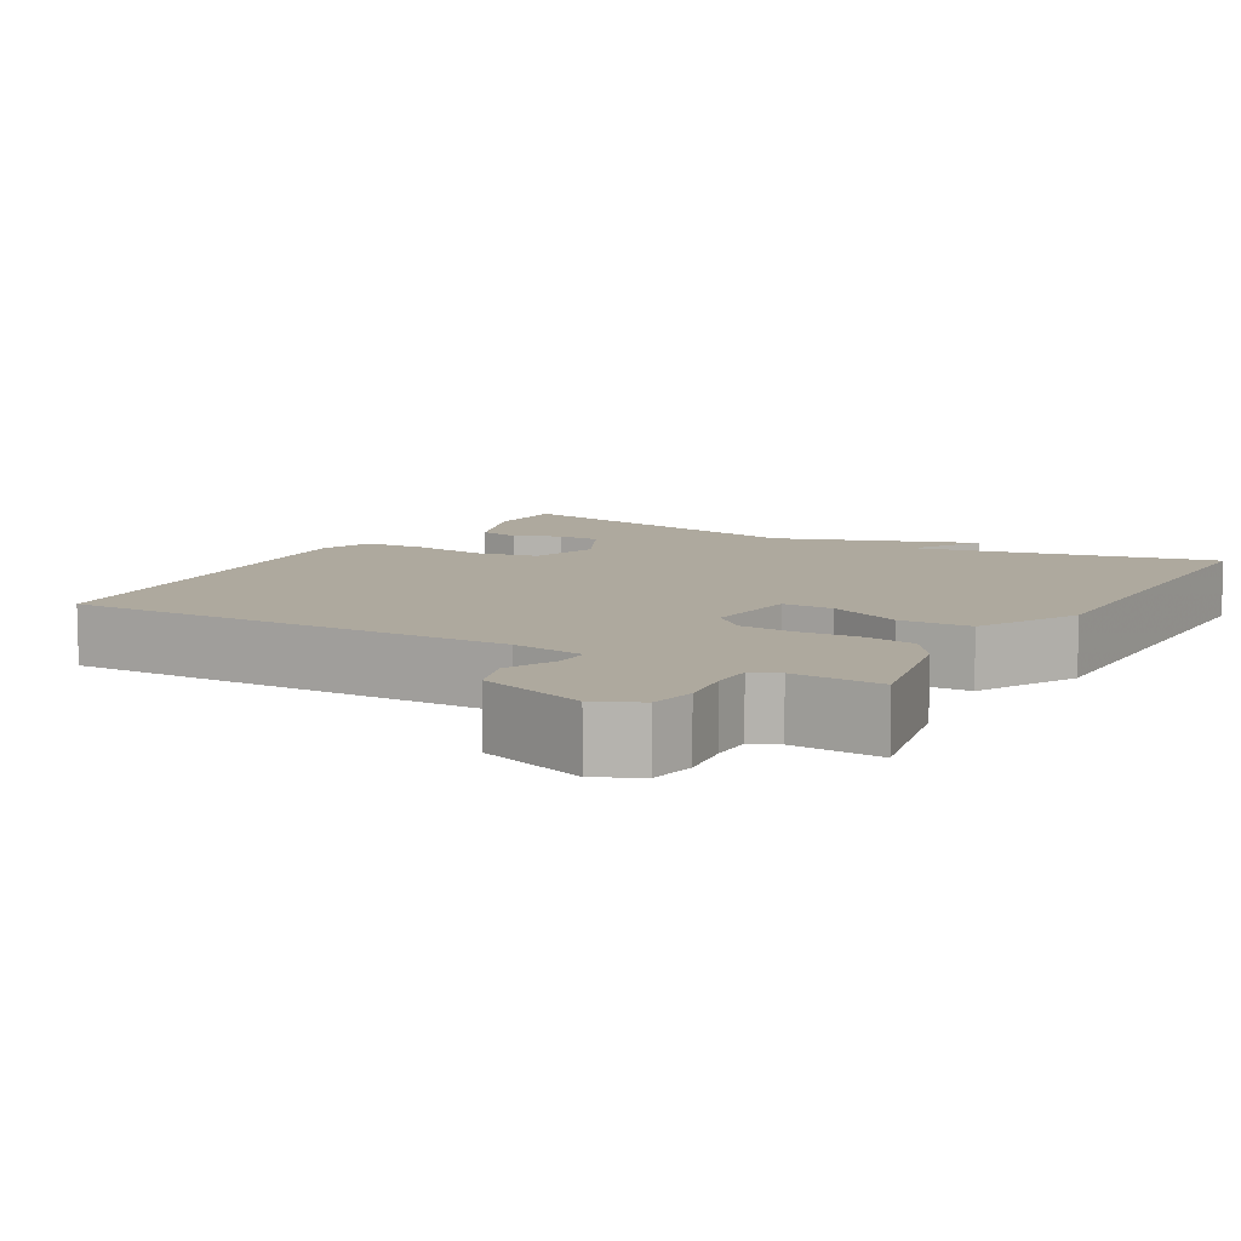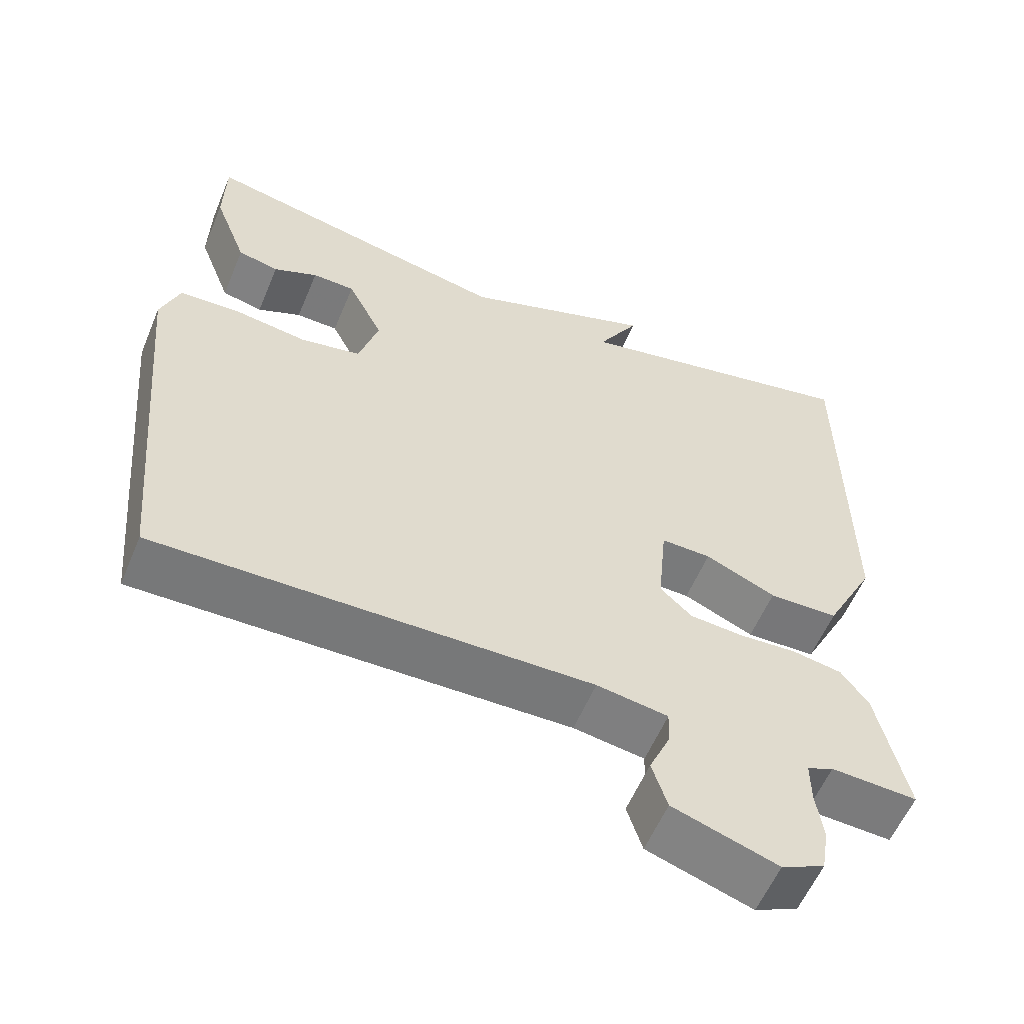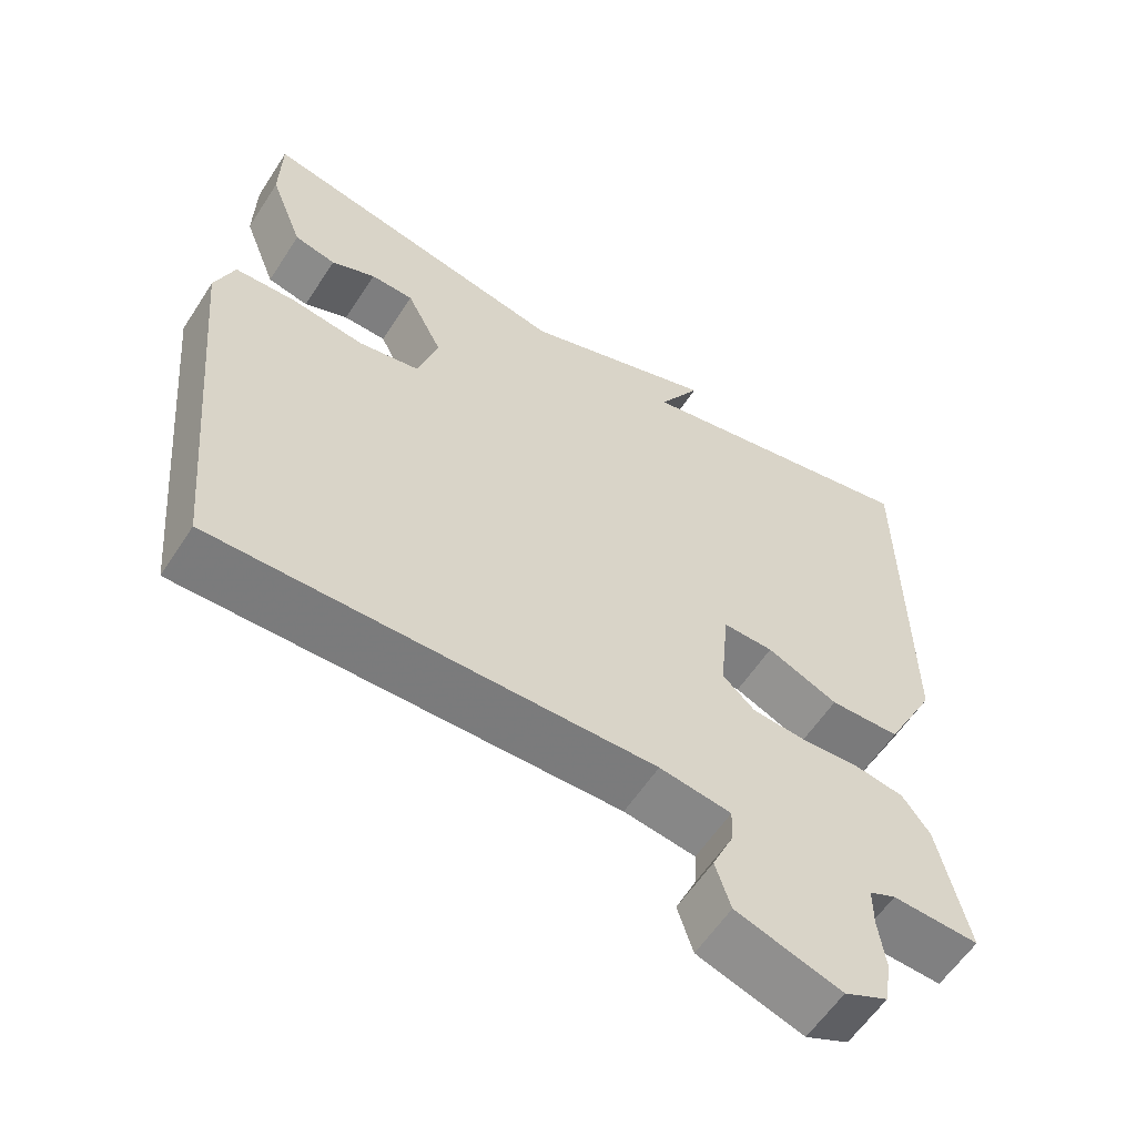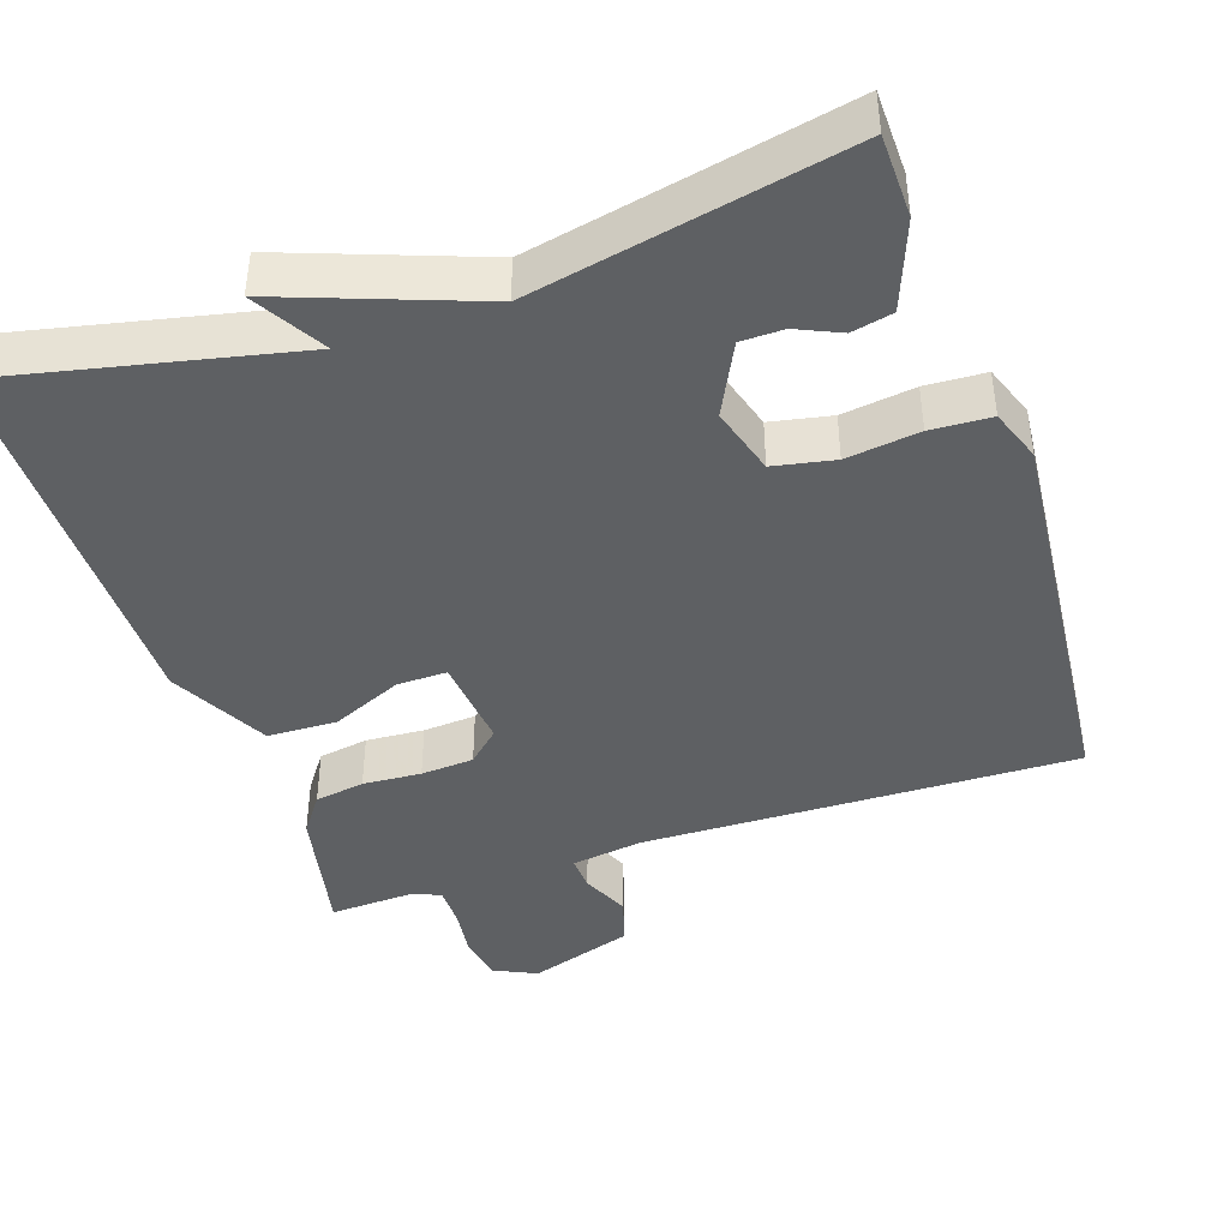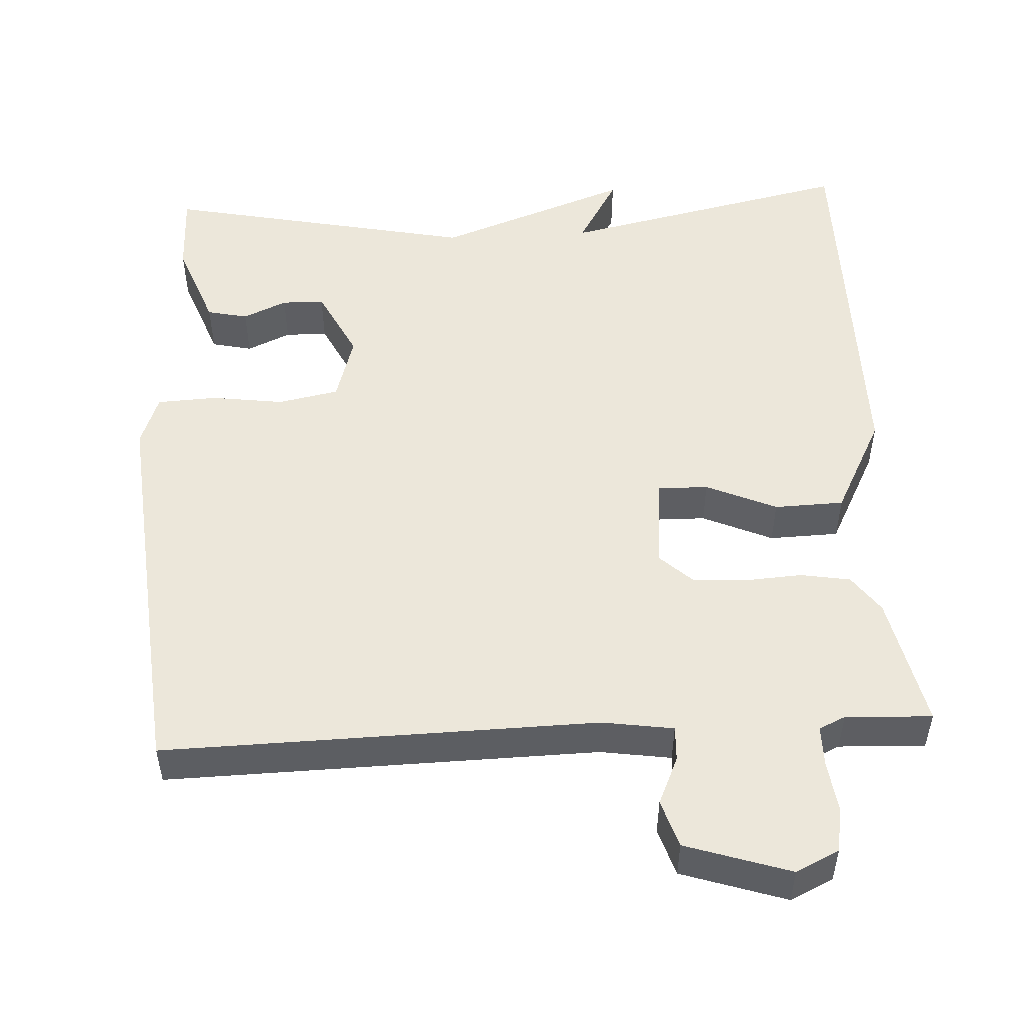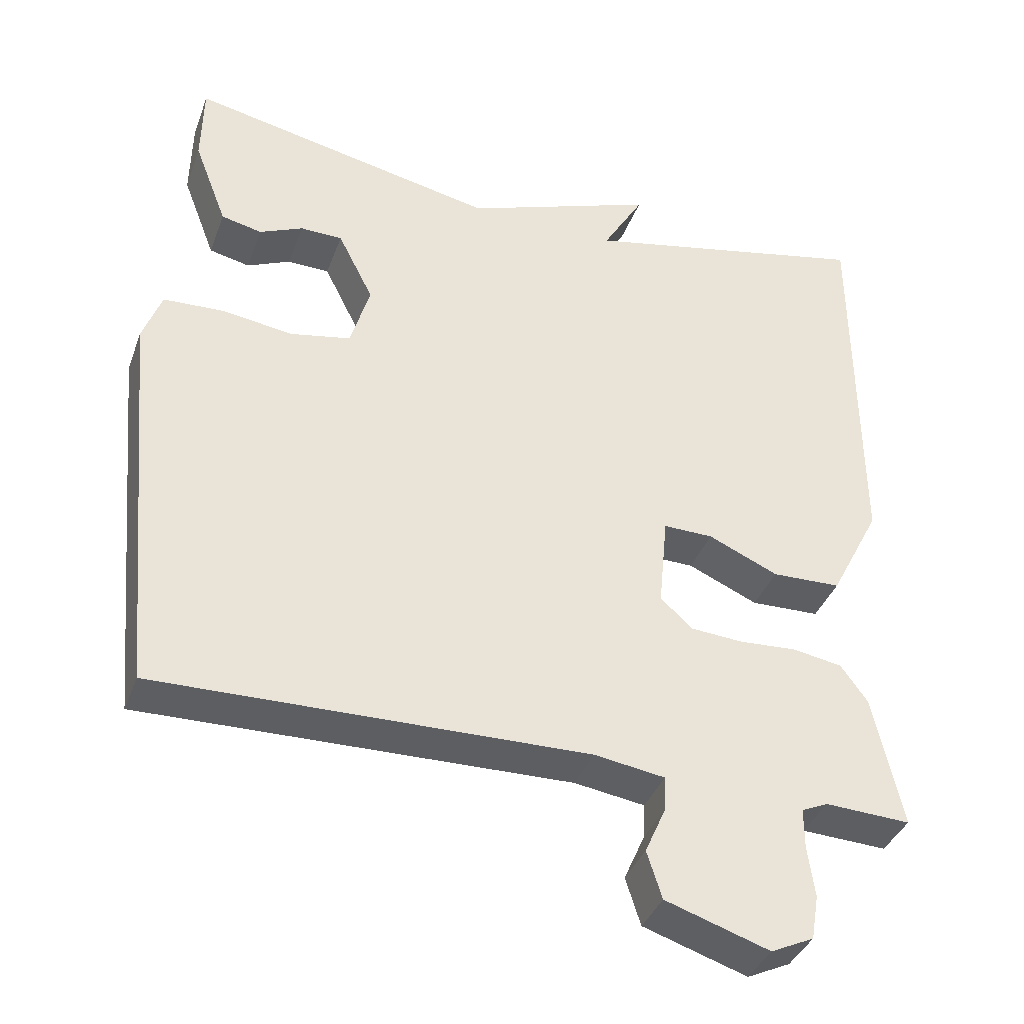
<metadata>
{"format":"obj","ext":"obj","renderer":"f3d","projection":"perspective","resolution":1024,"background":"white","views":[{"elev":9.0,"azim":-149.8,"up":"+Y"},{"elev":-57.8,"azim":157.4,"up":"+Z"},{"elev":-59.0,"azim":147.2,"up":"+Z"},{"elev":-42.4,"azim":18.7,"up":"+Y"},{"elev":51.1,"azim":177.0,"up":"+Y"},{"elev":-38.2,"azim":160.8,"up":"+Z"}]}
</metadata>
<code>
v 0.5 0.07 0.5
v 0.502 0.07 0.391
v 0.458 0.07 0.275
v 0.404 0.07 0.263
v 0.346 0.07 0.289
v 0.29 0.07 0.288
v 0.243 0.07 0.194
v 0.269 0.07 0.105
v 0.349 0.07 0.089
v 0.445 0.07 0.102
v 0.524 0.07 0.098
v 0.549 0.07 0.029
v 0.5 0.07 -0.5
v -0.071 0.07 -0.487
v -0.165 0.07 -0.501
v -0.163 0.07 -0.547
v -0.135 0.07 -0.61
v -0.155 0.07 -0.673
v -0.293 0.07 -0.718
v -0.35 0.07 -0.691
v -0.36 0.07 -0.632
v -0.351 0.07 -0.564
v -0.351 0.07 -0.511
v -0.386 0.07 -0.495
v -0.5 0.07 -0.5
v -0.462 0.07 -0.324
v -0.426 0.07 -0.274
v -0.36 0.07 -0.263
v -0.283 0.07 -0.268
v -0.213 0.07 -0.263
v -0.171 0.07 -0.224
v -0.183 0.07 -0.101
v -0.249 0.07 -0.102
v -0.342 0.07 -0.143
v -0.434 0.07 -0.14
v -0.501 0.07 -0.01
v -0.5 0.07 0.5
v -0.112 0.07 0.415
v -0.167 0.07 0.509
v 0.088 0.07 0.415
v 0.5 0 0.5
v 0.502 0 0.391
v 0.458 0 0.275
v 0.404 0 0.263
v 0.346 0 0.289
v 0.29 0 0.288
v 0.243 0 0.194
v 0.269 0 0.105
v 0.349 0 0.089
v 0.445 0 0.102
v 0.524 0 0.098
v 0.549 0 0.029
v 0.5 0 -0.5
v -0.071 0 -0.487
v -0.165 0 -0.501
v -0.163 0 -0.547
v -0.135 0 -0.61
v -0.155 0 -0.673
v -0.293 0 -0.718
v -0.35 0 -0.691
v -0.36 0 -0.632
v -0.351 0 -0.564
v -0.351 0 -0.511
v -0.386 0 -0.495
v -0.5 0 -0.5
v -0.462 0 -0.324
v -0.426 0 -0.274
v -0.36 0 -0.263
v -0.283 0 -0.268
v -0.213 0 -0.263
v -0.171 0 -0.224
v -0.183 0 -0.101
v -0.249 0 -0.102
v -0.342 0 -0.143
v -0.434 0 -0.14
v -0.501 0 -0.01
v -0.5 0 0.5
v -0.112 0 0.415
v -0.167 0 0.509
v 0.088 0 0.415
f 38 39 40
f 36 37 38
f 35 36 38
f 34 35 38
f 33 34 38
f 32 33 38 40
f 31 32 40
f 27 28 29
f 26 27 29
f 25 26 29
f 24 25 29
f 23 24 29 30
f 22 23 30 31
f 20 21 22
f 19 20 22
f 18 19 22
f 17 18 22
f 16 17 22
f 15 16 22
f 12 13 14
f 11 12 14
f 10 11 14
f 9 10 14
f 8 9 14 15
f 15 22 31
f 8 15 31
f 7 8 31
f 3 4 5
f 2 3 5
f 1 2 5
f 40 1 5
f 40 5 6
f 6 7 31 40
f 80 79 78
f 78 77 76
f 78 76 75
f 78 75 74
f 78 74 73
f 80 78 73 72
f 80 72 71
f 69 68 67
f 69 67 66
f 69 66 65
f 69 65 64
f 70 69 64 63
f 71 70 63 62
f 62 61 60
f 62 60 59
f 62 59 58
f 62 58 57
f 62 57 56
f 62 56 55
f 54 53 52
f 54 52 51
f 54 51 50
f 54 50 49
f 55 54 49 48
f 71 62 55
f 71 55 48
f 71 48 47
f 45 44 43
f 45 43 42
f 45 42 41
f 45 41 80
f 46 45 80
f 80 71 47 46
f 1 41 42 2
f 2 42 43 3
f 3 43 44 4
f 4 44 45 5
f 5 45 46 6
f 6 46 47 7
f 7 47 48 8
f 8 48 49 9
f 9 49 50 10
f 10 50 51 11
f 11 51 52 12
f 12 52 53 13
f 13 53 54 14
f 14 54 55 15
f 15 55 56 16
f 16 56 57 17
f 17 57 58 18
f 18 58 59 19
f 19 59 60 20
f 20 60 61 21
f 21 61 62 22
f 22 62 63 23
f 23 63 64 24
f 24 64 65 25
f 25 65 66 26
f 26 66 67 27
f 27 67 68 28
f 28 68 69 29
f 29 69 70 30
f 30 70 71 31
f 31 71 72 32
f 32 72 73 33
f 33 73 74 34
f 34 74 75 35
f 35 75 76 36
f 36 76 77 37
f 37 77 78 38
f 38 78 79 39
f 39 79 80 40
f 40 80 41 1

</code>
